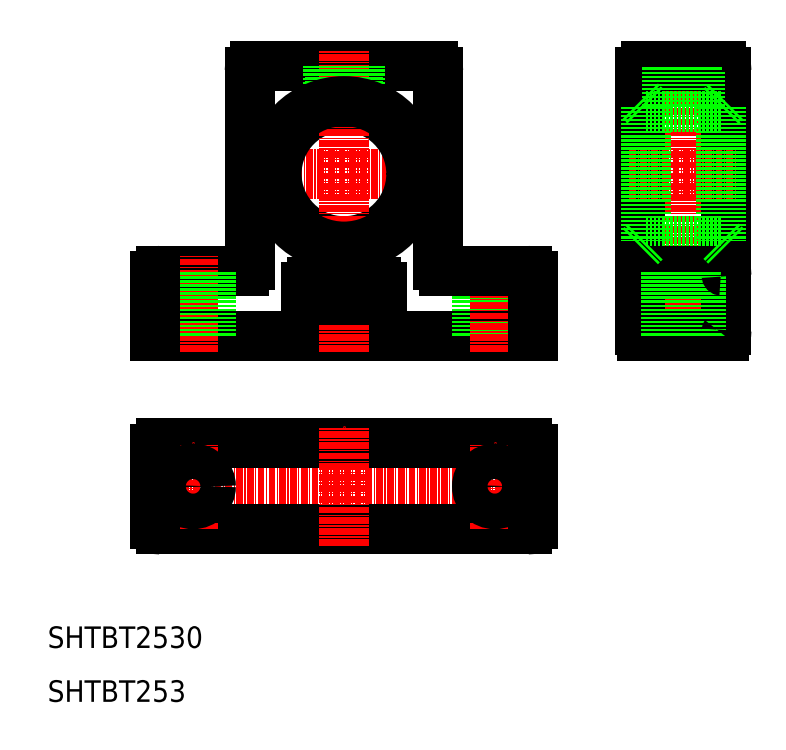
<metadata>
{"format":"dxf","ext":"dxf","renderer":"ezdxf+matplotlib","layout":"modelspace","background":"white","min_lineweight":24,"dpi":150}
</metadata>
<code>
0
SECTION
2
ENTITIES
0
LINE
8
CENTER
10
27
20
50
30
0
11
103
21
50
31
0
0
LINE
8
0
10
31
20
42
30
0
11
99
21
42
31
0
0
LINE
8
0
10
31
20
58
30
0
11
99
21
58
31
0
0
LINE
8
CENTER
10
37
20
42
30
0
11
37
21
58
31
0
0
LINE
8
CENTER
10
65
20
39
30
0
11
65
21
61
31
0
0
LINE
8
0
10
30
20
43
30
0
11
30
21
57
31
0
0
CIRCLE
8
0
10
37
20
50
30
0
40
3.3
0
TEXT
8
0
10
10
20
20
30
0
40
4
1
SHTBT2530
0
LINE
8
CENTER
10
93
20
42
30
0
11
93
21
58
31
0
0
LINE
8
0
10
100
20
43
30
0
11
100
21
57
31
0
0
CIRCLE
8
0
10
93
20
50
30
0
40
3.3
0
ARC
8
0
10
99
20
43
30
0
40
1
50
270
51
0
0
ARC
8
0
10
99
20
57
30
0
40
1
50
0
51
90
0
LINE
8
CENTER
10
48
20
108
30
0
11
82
21
108
31
0
0
LINE
8
0
10
48.5
20
128
30
0
11
81.5
21
128
31
0
0
CIRCLE
8
0
10
65
20
108
30
0
40
12.5
0
LINE
8
0
10
30
20
78
30
0
11
100
21
78
31
0
0
LINE
8
CENTER
10
65
20
75
30
0
11
65
21
131.1
31
0
0
LINE
8
0
10
47.5
20
91
30
0
11
47.5
21
127
31
0
0
LINE
8
0
10
31
20
90
30
0
11
46.5
21
90
31
0
0
LINE
8
CENTER
10
37
20
75
30
0
11
37
21
93
31
0
0
LINE
8
0
10
33.7
20
78
30
0
11
33.7
21
90
31
0
0
LINE
8
0
10
40.3
20
78
30
0
11
40.3
21
90
31
0
0
LINE
8
0
10
30
20
78
30
0
11
30
21
89
31
0
0
LINE
8
0
10
72
20
81
30
0
11
72
21
87
31
0
0
LINE
8
0
10
58
20
81
30
0
11
58
21
87
31
0
0
LINE
8
0
10
59
20
80
30
0
11
71
21
80
31
0
0
LINE
8
CENTER
10
65
20
75
30
0
11
65
21
80
31
0
0
ARC
8
0
10
59
20
81
30
0
40
1
50
180
51
270
0
ARC
8
0
10
71
20
81
30
0
40
1
50
270
51
0
0
ARC
8
0
10
46.5
20
91
30
0
40
1
50
270
51
0
0
LINE
8
0
10
59
20
88
30
0
11
71
21
88
31
0
0
ARC
8
0
10
59
20
87
30
0
40
1
50
90
51
180
0
ARC
8
0
10
71
20
87
30
0
40
1
50
0
51
90
0
LINE
8
0
10
68
20
120.1
30
0
11
68
21
128
31
0
0
LINE
8
0
10
62
20
120.1
30
0
11
62
21
128
31
0
0
ARC
8
0
10
48.5
20
127
30
0
40
1
50
90
51
180
0
LINE
8
0
10
82.5
20
91
30
0
11
82.5
21
127
31
0
0
LINE
8
0
10
96.3
20
78
30
0
11
96.3
21
90
31
0
0
LINE
8
0
10
89.7
20
78
30
0
11
89.7
21
90
31
0
0
LINE
8
CENTER
10
93
20
75
30
0
11
93
21
93
31
0
0
LINE
8
0
10
100
20
78
30
0
11
100
21
89
31
0
0
LINE
8
0
10
83.5
20
90
30
0
11
99
21
90
31
0
0
ARC
8
0
10
83.5
20
91
30
0
40
1
50
180
51
270
0
ARC
8
0
10
99
20
89
30
0
40
1
50
0
51
90
0
ARC
8
0
10
81.5
20
127
30
0
40
1
50
0
51
90
0
LINE
8
CENTER
10
128
20
75
30
0
11
128
21
131.4
31
0
0
LINE
8
0
10
136
20
79
30
0
11
136
21
127
31
0
0
LINE
8
0
10
120
20
79
30
0
11
120
21
127
31
0
0
LINE
8
0
10
121
20
95.5
30
0
11
135
21
95.5
31
0
0
LINE
8
0
10
121
20
90
30
0
11
135
21
90
31
0
0
LINE
8
0
10
120.4
20
78
30
0
11
135.6
21
78
31
0
0
ARC
8
0
10
121.5
20
79
30
0
40
1.5
50
180
51
221.8
0
ARC
8
0
10
121
20
89
30
0
40
1
50
90
51
180
0
LINE
8
0
10
124.7
20
78
30
0
11
124.7
21
90
31
0
0
LINE
8
0
10
131.3
20
78
30
0
11
131.3
21
90
31
0
0
ARC
8
0
10
134.5
20
79
30
0
40
1.5
50
318.2
51
0
0
ARC
8
0
10
135
20
89
30
0
40
1
50
0
51
90
0
LINE
8
0
10
121
20
120.5
30
0
11
135
21
120.5
31
0
0
LINE
8
CENTER
10
118
20
108
30
0
11
138
21
108
31
0
0
LINE
8
0
10
121
20
128
30
0
11
135
21
128
31
0
0
ARC
8
0
10
121
20
127
30
0
40
1
50
90
51
180
0
LINE
8
0
10
131
20
120.5
30
0
11
131
21
128
31
0
0
LINE
8
0
10
125
20
120.5
30
0
11
125
21
128
31
0
0
ARC
8
0
10
135
20
127
30
0
40
1
50
0
51
90
0
ARC
8
0
10
31
20
57
30
0
40
1
50
90
51
180
0
ARC
8
0
10
31
20
43
30
0
40
1
50
180
51
270
0
LINE
8
0
10
130.6
20
120.5
30
0
11
130.6
21
128
31
0
0
LINE
8
0
10
125.5
20
120.5
30
0
11
125.5
21
128
31
0
0
LINE
8
0
10
67.55
20
120.2
30
0
11
67.55
21
128
31
0
0
LINE
8
0
10
62.45
20
120.2
30
0
11
62.45
21
128
31
0
0
TEXT
8
0
10
10
20
10
30
0
40
4
1
SHTBT253
0
ARC
8
0
10
31
20
89
30
0
40
1
50
90
51
180
0
LINE
8
0
10
120
20
121.5
30
0
11
121
21
120.5
31
0
0
LINE
8
0
10
135
20
120.5
30
0
11
136
21
121.5
31
0
0
LINE
8
0
10
120
20
94.5
30
0
11
121
21
95.5
31
0
0
LINE
8
0
10
135
20
95.5
30
0
11
136
21
94.5
31
0
0
LINE
8
0
10
121
20
120.5
30
0
11
121
21
95.5
31
0
0
LINE
8
0
10
135
20
120.5
30
0
11
135
21
95.5
31
0
0
CIRCLE
8
0
10
65
20
108
30
0
40
13.5
0
ENDSEC
0
EOF

</code>
